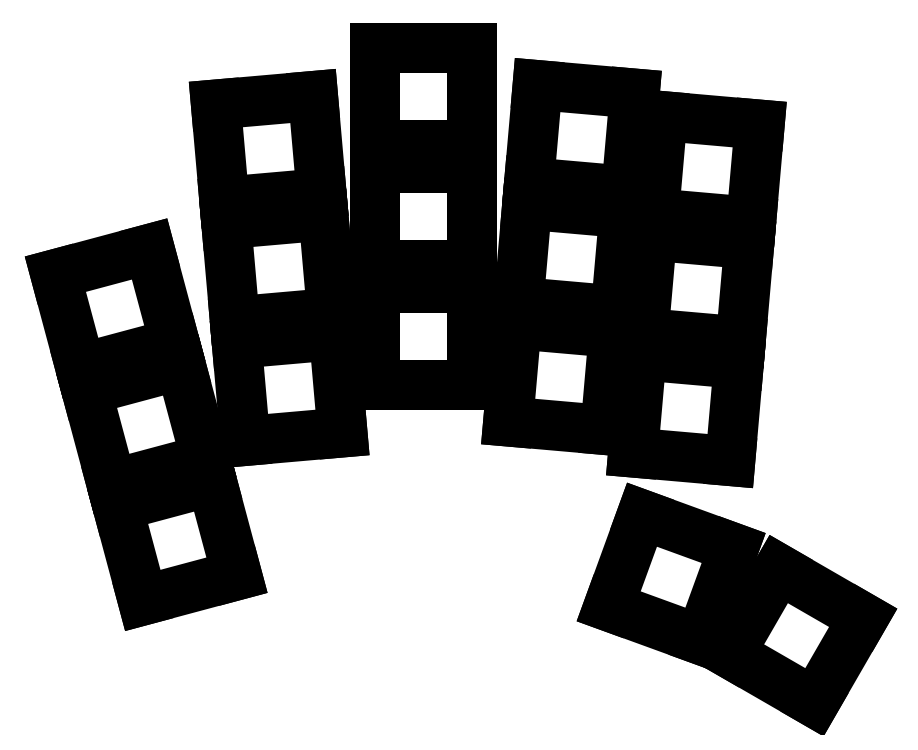
<metadata>
{"format":"dxf","ext":"dxf","renderer":"ezdxf+matplotlib","layout":"modelspace","background":"white","min_lineweight":24,"dpi":150}
</metadata>
<code>
0
SECTION
2
ENTITIES
0
LINE
8
0
10
145.1
20
-158.5
11
158.5
21
-154.9
0
LINE
8
0
10
158.5
20
-154.9
11
154.9
21
-141.5
0
LINE
8
0
10
154.9
20
-141.5
11
141.5
21
-145.1
0
LINE
8
0
10
141.5
20
-145.1
11
145.1
21
-158.5
0
LINE
8
0
10
140.7
20
-142
11
154.1
21
-138.5
0
LINE
8
0
10
154.1
20
-138.5
11
150.5
21
-125.1
0
LINE
8
0
10
150.5
20
-125.1
11
137.1
21
-128.7
0
LINE
8
0
10
137.1
20
-128.7
11
140.7
21
-142
0
LINE
8
0
10
136.3
20
-125.6
11
149.7
21
-122
0
LINE
8
0
10
149.7
20
-122
11
146.1
21
-108.7
0
LINE
8
0
10
146.1
20
-108.7
11
132.7
21
-112.3
0
LINE
8
0
10
132.7
20
-112.3
11
136.3
21
-125.6
0
LINE
8
0
10
159.6
20
-135.9
11
173.4
21
-134.7
0
LINE
8
0
10
173.4
20
-134.7
11
172.2
21
-120.9
0
LINE
8
0
10
172.2
20
-120.9
11
158.4
21
-122.1
0
LINE
8
0
10
158.4
20
-122.1
11
159.6
21
-135.9
0
LINE
8
0
10
158.2
20
-118.9
11
171.9
21
-117.7
0
LINE
8
0
10
171.9
20
-117.7
11
170.7
21
-104
0
LINE
8
0
10
170.7
20
-104
11
156.9
21
-105.2
0
LINE
8
0
10
156.9
20
-105.2
11
158.2
21
-118.9
0
LINE
8
0
10
156.7
20
-102
11
170.4
21
-100.8
0
LINE
8
0
10
170.4
20
-100.8
11
169.2
21
-87.06
0
LINE
8
0
10
169.2
20
-87.06
11
155.5
21
-88.26
0
LINE
8
0
10
155.5
20
-88.26
11
156.7
21
-102
0
LINE
8
0
10
177.9
20
-128
11
191.7
21
-128
0
LINE
8
0
10
191.7
20
-128
11
191.7
21
-114.2
0
LINE
8
0
10
191.7
20
-114.2
11
177.9
21
-114.2
0
LINE
8
0
10
177.9
20
-114.2
11
177.9
21
-128
0
LINE
8
0
10
177.9
20
-111
11
191.7
21
-111
0
LINE
8
0
10
191.7
20
-111
11
191.7
21
-97.23
0
LINE
8
0
10
191.7
20
-97.23
11
177.9
21
-97.23
0
LINE
8
0
10
177.9
20
-97.23
11
177.9
21
-111
0
LINE
8
0
10
177.9
20
-94.03
11
191.7
21
-94.03
0
LINE
8
0
10
191.7
20
-94.03
11
191.7
21
-80.23
0
LINE
8
0
10
191.7
20
-80.23
11
177.9
21
-80.23
0
LINE
8
0
10
177.9
20
-80.23
11
177.9
21
-94.03
0
LINE
8
0
10
196.8
20
-133.1
11
210.6
21
-134.3
0
LINE
8
0
10
210.6
20
-134.3
11
211.8
21
-120.6
0
LINE
8
0
10
211.8
20
-120.6
11
198
21
-119.4
0
LINE
8
0
10
198
20
-119.4
11
196.8
21
-133.1
0
LINE
8
0
10
198.3
20
-116.2
11
212.1
21
-117.4
0
LINE
8
0
10
212.1
20
-117.4
11
213.3
21
-103.7
0
LINE
8
0
10
213.3
20
-103.7
11
199.5
21
-102.4
0
LINE
8
0
10
199.5
20
-102.4
11
198.3
21
-116.2
0
LINE
8
0
10
199.8
20
-99.26
11
213.5
21
-100.5
0
LINE
8
0
10
213.5
20
-100.5
11
214.7
21
-86.72
0
LINE
8
0
10
214.7
20
-86.72
11
201
21
-85.51
0
LINE
8
0
10
201
20
-85.51
11
199.8
21
-99.26
0
LINE
8
0
10
214.5
20
-137.5
11
228.3
21
-138.7
0
LINE
8
0
10
228.3
20
-138.7
11
229.5
21
-125
0
LINE
8
0
10
229.5
20
-125
11
215.7
21
-123.8
0
LINE
8
0
10
215.7
20
-123.8
11
214.5
21
-137.5
0
LINE
8
0
10
216
20
-120.6
11
229.7
21
-121.8
0
LINE
8
0
10
229.7
20
-121.8
11
230.9
21
-108
0
LINE
8
0
10
230.9
20
-108
11
217.2
21
-106.8
0
LINE
8
0
10
217.2
20
-106.8
11
216
21
-120.6
0
LINE
8
0
10
217.5
20
-103.7
11
231.2
21
-104.9
0
LINE
8
0
10
231.2
20
-104.9
11
232.4
21
-91.11
0
LINE
8
0
10
232.4
20
-91.11
11
218.7
21
-89.9
0
LINE
8
0
10
218.7
20
-89.9
11
217.5
21
-103.7
0
LINE
8
0
10
211.1
20
-159.3
11
224
21
-164
0
LINE
8
0
10
224
20
-164
11
228.7
21
-151
0
LINE
8
0
10
228.7
20
-151
11
215.8
21
-146.3
0
LINE
8
0
10
215.8
20
-146.3
11
211.1
21
-159.3
0
LINE
8
0
10
228.2
20
-166
11
240.2
21
-172.9
0
LINE
8
0
10
240.2
20
-172.9
11
247.1
21
-160.9
0
LINE
8
0
10
247.1
20
-160.9
11
235.1
21
-154
0
LINE
8
0
10
235.1
20
-154
11
228.2
21
-166
0
ENDSEC
0
EOF

</code>
